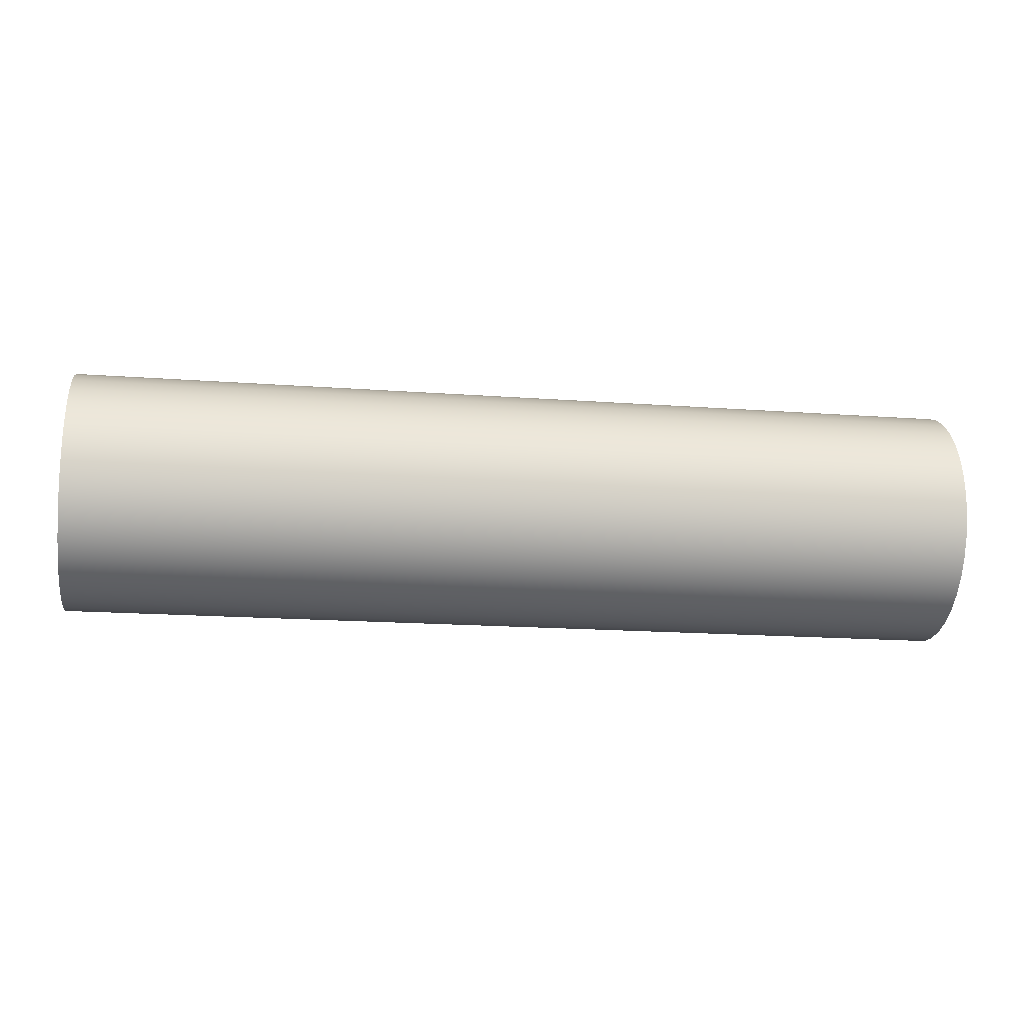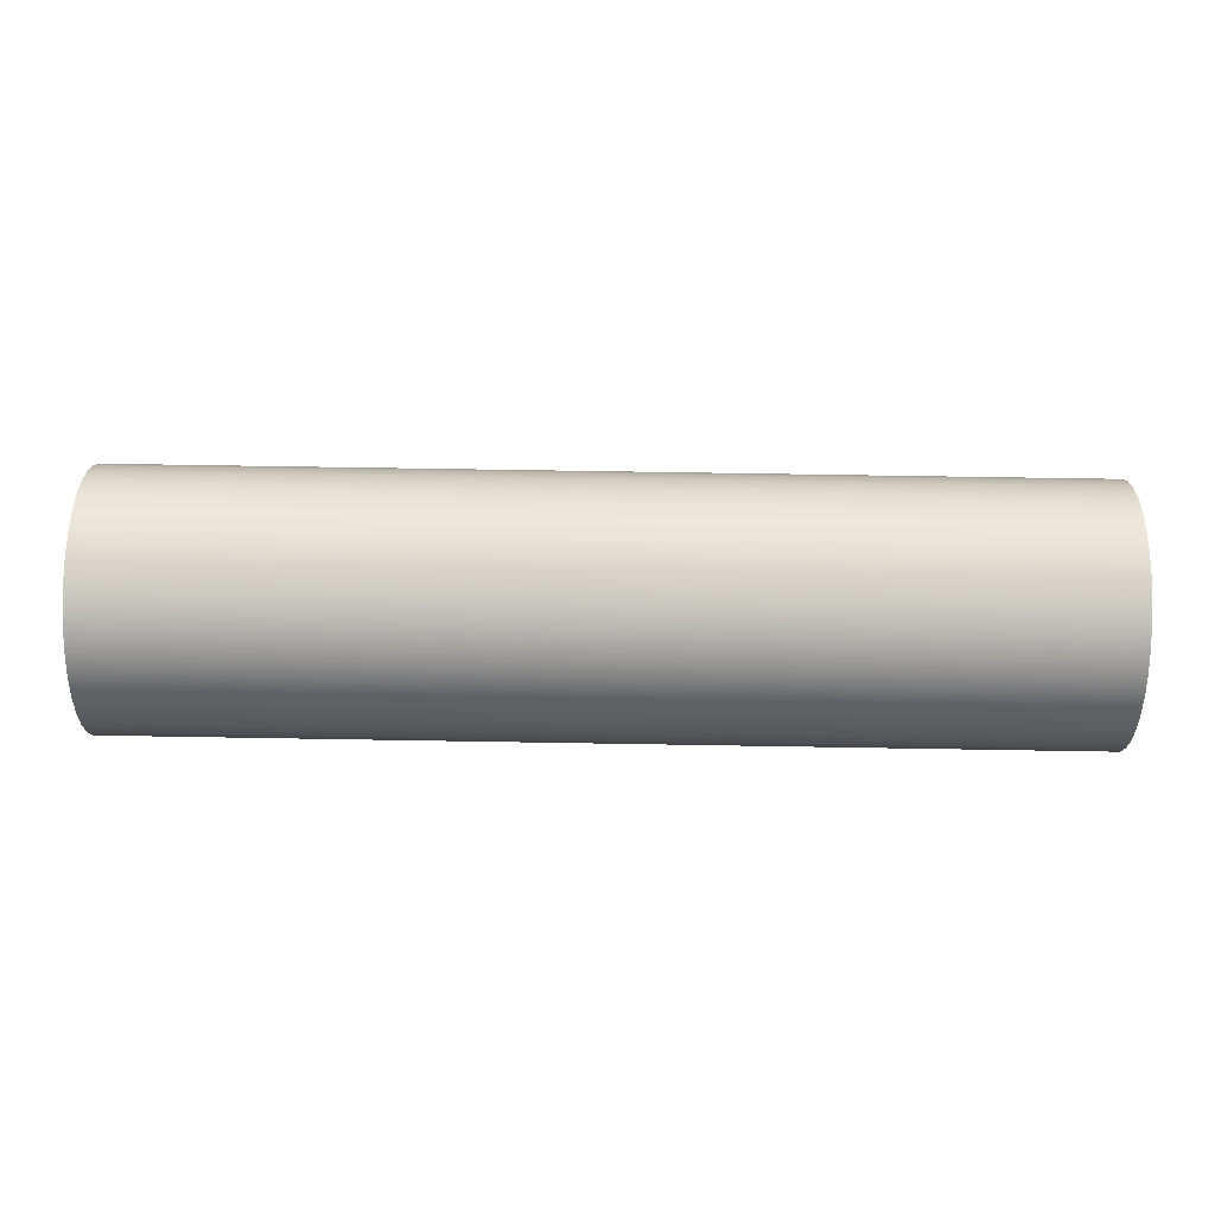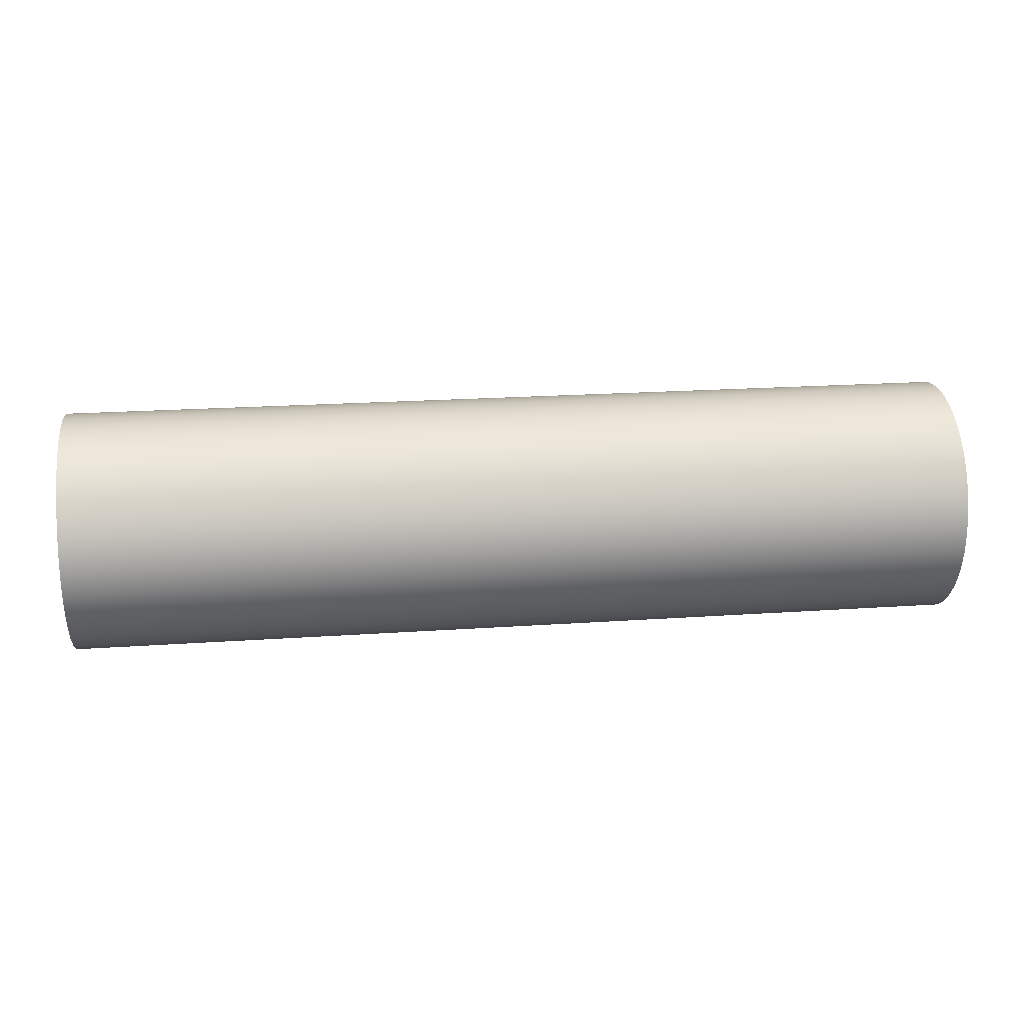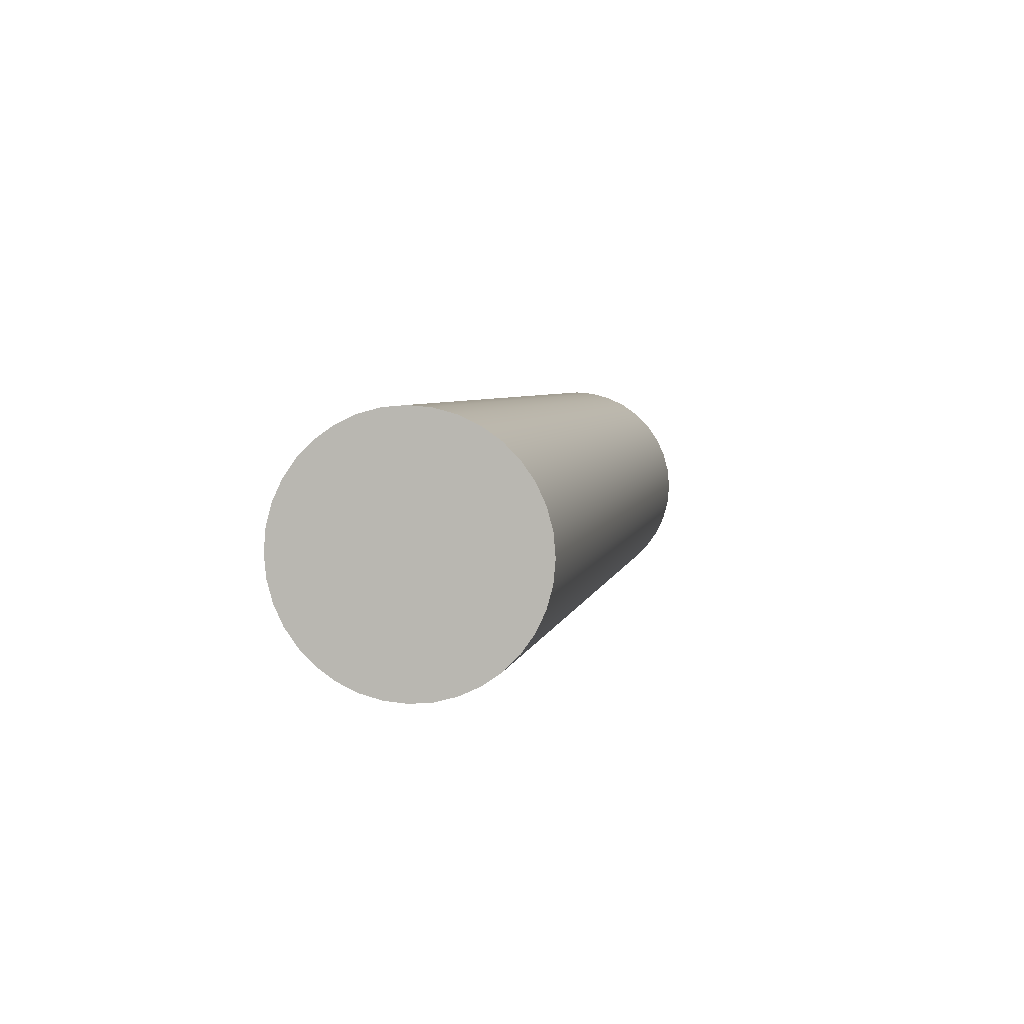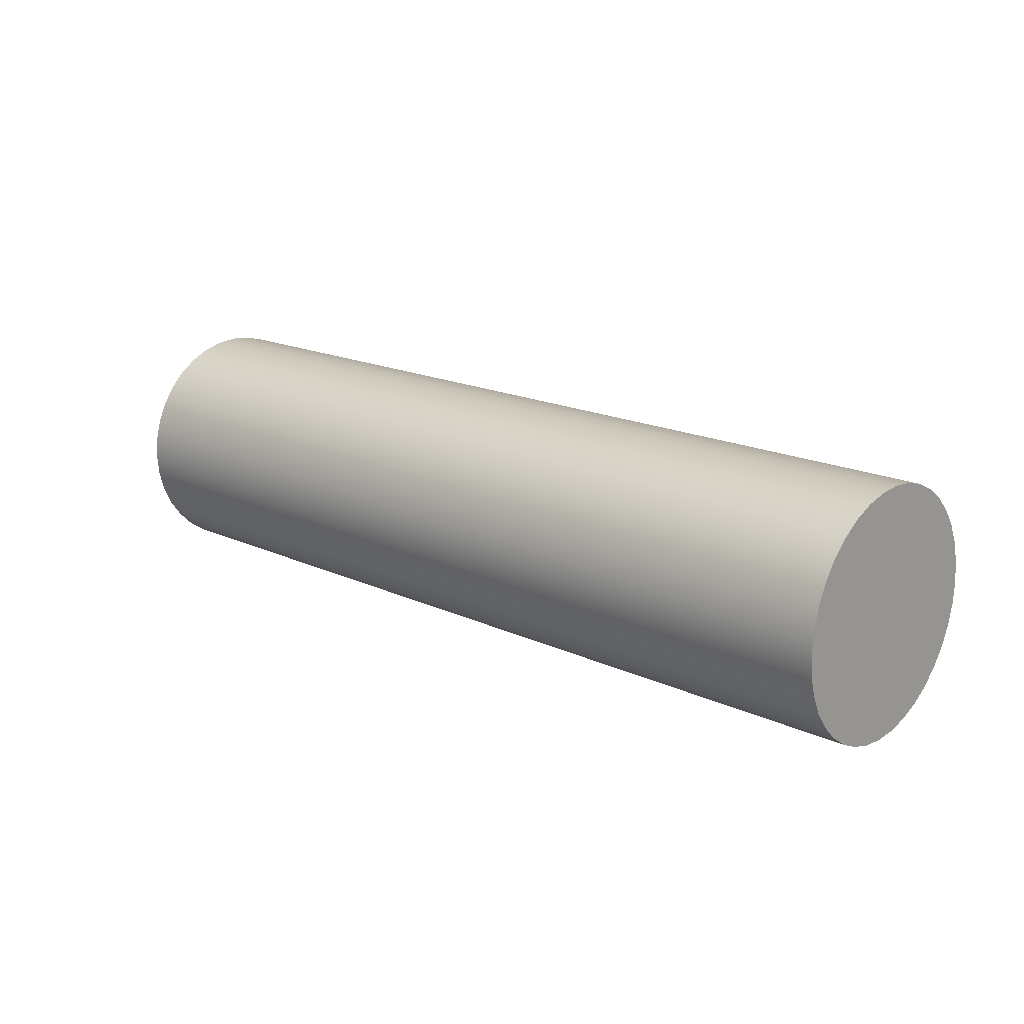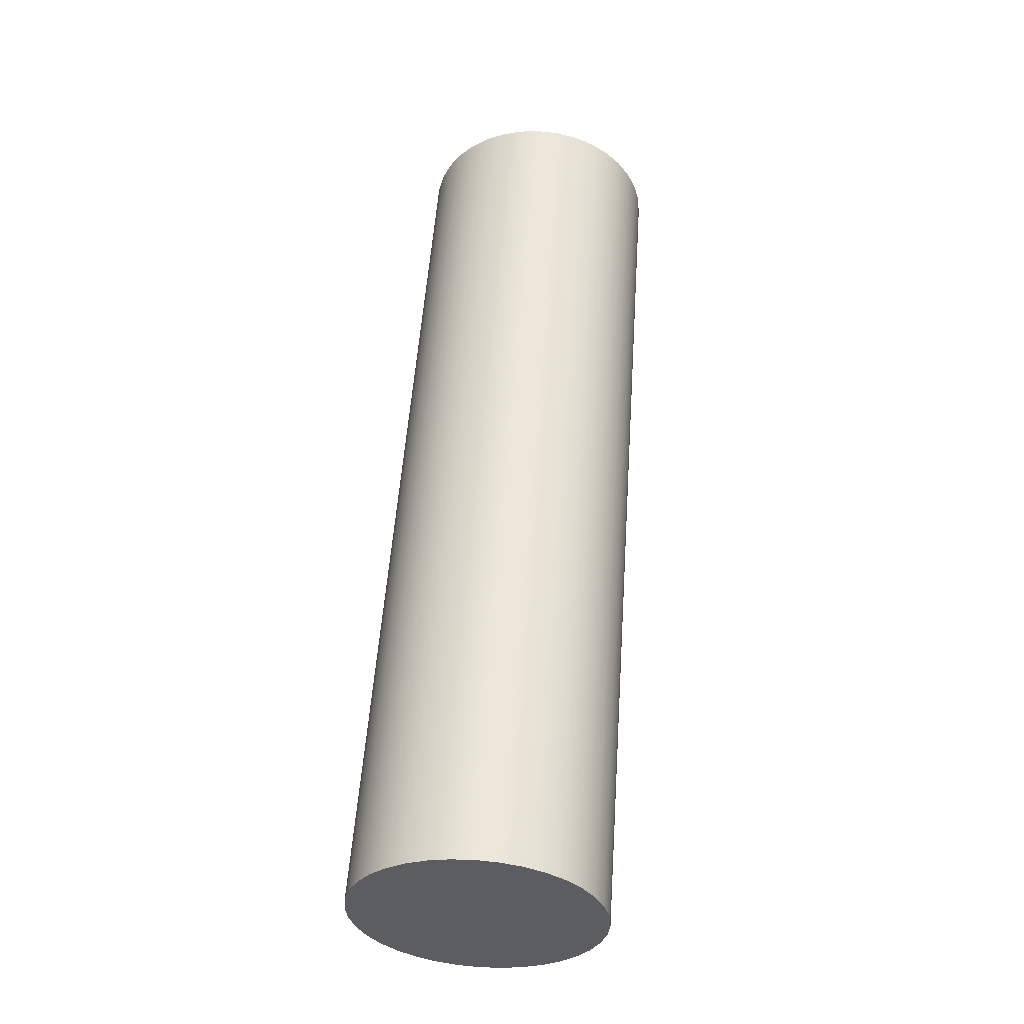
<metadata>
{"format":"obj","ext":"obj","renderer":"f3d","projection":"perspective","resolution":1024,"background":"white","views":[{"elev":-17.6,"azim":171.7,"up":"+Z"},{"elev":63.5,"azim":1.0,"up":"+Z"},{"elev":21.0,"azim":-7.1,"up":"+Z"},{"elev":4.5,"azim":-79.3,"up":"+Y"},{"elev":17.6,"azim":42.5,"up":"+Y"},{"elev":54.2,"azim":-86.0,"up":"+Y"}]}
</metadata>
<code>
v 3 50 45.4
v 3 50.07 45.39
v 3 50.14 45.38
v 3 50.2 45.35
v 3 50.26 45.31
v 3 50.31 45.26
v 3 50.35 45.2
v 3 50.38 45.14
v 3 50.39 45.07
v 3 50.4 45
v 3 50.39 44.93
v 3 50.38 44.86
v 3 50.35 44.8
v 3 50.31 44.74
v 3 50.26 44.69
v 3 50.2 44.65
v 3 50.14 44.62
v 3 50.07 44.61
v 3 50 44.6
v 3 49.93 44.61
v 3 49.86 44.62
v 3 49.8 44.65
v 3 49.74 44.69
v 3 49.69 44.74
v 3 49.65 44.8
v 3 49.62 44.86
v 3 49.61 44.93
v 3 49.6 45
v 3 49.61 45.07
v 3 49.62 45.14
v 3 49.65 45.2
v 3 49.69 45.26
v 3 49.74 45.31
v 3 49.8 45.35
v 3 49.86 45.38
v 3 49.93 45.39
v 0 50 45.4
v 0 49.93 45.39
v 0 49.86 45.38
v 0 49.8 45.35
v 0 49.74 45.31
v 0 49.69 45.26
v 0 49.65 45.2
v 0 49.62 45.14
v 0 49.61 45.07
v 0 49.6 45
v 0 49.61 44.93
v 0 49.62 44.86
v 0 49.65 44.8
v 0 49.69 44.74
v 0 49.74 44.69
v 0 49.8 44.65
v 0 49.86 44.62
v 0 49.93 44.61
v 0 50 44.6
v 0 50.07 44.61
v 0 50.14 44.62
v 0 50.2 44.65
v 0 50.26 44.69
v 0 50.31 44.74
v 0 50.35 44.8
v 0 50.38 44.86
v 0 50.39 44.93
v 0 50.4 45
v 0 50.39 45.07
v 0 50.38 45.14
v 0 50.35 45.2
v 0 50.31 45.26
v 0 50.26 45.31
v 0 50.2 45.35
v 0 50.14 45.38
v 0 50.07 45.39
v 0 50 45.4
v 3 50 45.4
v 3 50 45.4
v 3 49.93 45.39
v 3 49.86 45.38
v 3 49.8 45.35
v 3 49.74 45.31
v 3 49.69 45.26
v 3 49.65 45.2
v 3 49.62 45.14
v 3 49.61 45.07
v 3 49.6 45
v 3 49.61 44.93
v 3 49.62 44.86
v 3 49.65 44.8
v 3 49.69 44.74
v 3 49.74 44.69
v 3 49.8 44.65
v 3 49.86 44.62
v 3 49.93 44.61
v 3 50 44.6
v 3 50.07 44.61
v 3 50.14 44.62
v 3 50.2 44.65
v 3 50.26 44.69
v 3 50.31 44.74
v 3 50.35 44.8
v 3 50.38 44.86
v 3 50.39 44.93
v 3 50.4 45
v 3 50.39 45.07
v 3 50.38 45.14
v 3 50.35 45.2
v 3 50.31 45.26
v 3 50.26 45.31
v 3 50.2 45.35
v 3 50.14 45.38
v 3 50.07 45.39
v 0 50 45.4
v 0 50.07 45.39
v 0 50.14 45.38
v 0 50.2 45.35
v 0 50.26 45.31
v 0 50.31 45.26
v 0 50.35 45.2
v 0 50.38 45.14
v 0 50.39 45.07
v 0 50.4 45
v 0 50.39 44.93
v 0 50.38 44.86
v 0 50.35 44.8
v 0 50.31 44.74
v 0 50.26 44.69
v 0 50.2 44.65
v 0 50.14 44.62
v 0 50.07 44.61
v 0 50 44.6
v 0 49.93 44.61
v 0 49.86 44.62
v 0 49.8 44.65
v 0 49.74 44.69
v 0 49.69 44.74
v 0 49.65 44.8
v 0 49.62 44.86
v 0 49.61 44.93
v 0 49.6 45
v 0 49.61 45.07
v 0 49.62 45.14
v 0 49.65 45.2
v 0 49.69 45.26
v 0 49.74 45.31
v 0 49.8 45.35
v 0 49.86 45.38
v 0 49.93 45.39
g 719856cc-e2f3-11ea-990e-54bf646e7e1f
f 2 72 1
f 1 72 73
f 74 37 36
f 36 37 38
f 36 38 35
f 35 38 39
f 35 39 34
f 34 39 40
f 34 40 33
f 33 40 41
f 33 41 32
f 32 41 42
f 32 42 31
f 31 42 43
f 31 43 30
f 30 43 44
f 30 44 29
f 29 44 45
f 29 45 28
f 28 45 46
f 28 46 27
f 27 46 47
f 27 47 26
f 26 47 48
f 26 48 25
f 25 48 49
f 25 49 24
f 24 49 50
f 24 50 23
f 23 50 51
f 23 51 22
f 22 51 52
f 22 52 21
f 21 52 53
f 21 53 20
f 20 53 54
f 20 54 19
f 19 54 55
f 19 55 18
f 18 55 56
f 18 56 17
f 17 56 57
f 17 57 16
f 16 57 58
f 16 58 15
f 15 58 59
f 15 59 14
f 14 59 60
f 14 60 13
f 13 60 61
f 13 61 12
f 12 61 62
f 12 62 11
f 11 62 63
f 11 63 10
f 10 63 64
f 10 64 9
f 9 64 65
f 9 65 8
f 8 65 66
f 8 66 7
f 7 66 67
f 7 67 6
f 6 67 68
f 6 68 5
f 5 68 69
f 5 69 4
f 4 69 70
f 4 70 3
f 3 70 71
f 3 71 2
f 2 71 72
g 71a01f08-e2f3-11ea-b207-54bf646e7e1f
f 76 92 75
f 75 92 93
f 75 93 110
f 110 93 94
f 110 94 109
f 109 94 95
f 109 95 108
f 108 95 96
f 108 96 107
f 107 96 97
f 107 97 106
f 106 97 98
f 106 98 105
f 105 98 99
f 105 99 104
f 104 99 100
f 104 100 103
f 103 100 101
f 103 101 102
f 92 76 91
f 91 76 77
f 91 77 90
f 90 77 78
f 90 78 89
f 89 78 79
f 89 79 88
f 88 79 80
f 88 80 87
f 87 80 81
f 87 81 86
f 86 81 82
f 86 82 85
f 85 82 83
f 85 83 84
g 71a7e726-e2f3-11ea-9a72-54bf646e7e1f
f 112 128 111
f 111 128 129
f 111 129 146
f 146 129 130
f 146 130 145
f 145 130 131
f 145 131 144
f 144 131 132
f 144 132 143
f 143 132 133
f 143 133 142
f 142 133 134
f 142 134 141
f 141 134 135
f 141 135 140
f 140 135 136
f 140 136 139
f 139 136 137
f 139 137 138
f 128 112 127
f 127 112 113
f 127 113 126
f 126 113 114
f 126 114 125
f 125 114 115
f 125 115 124
f 124 115 116
f 124 116 123
f 123 116 117
f 123 117 122
f 122 117 118
f 122 118 121
f 121 118 119
f 121 119 120

</code>
